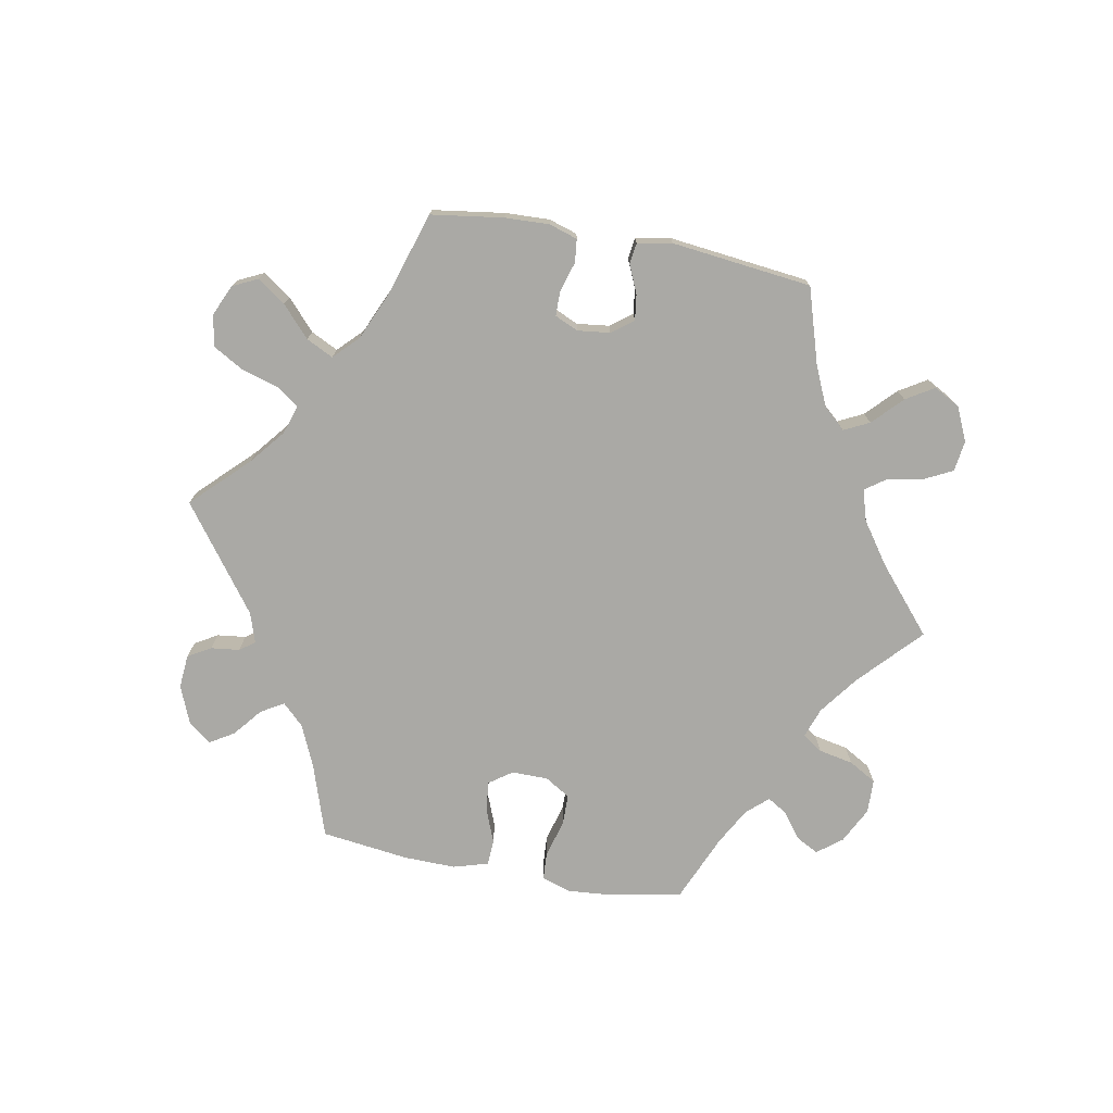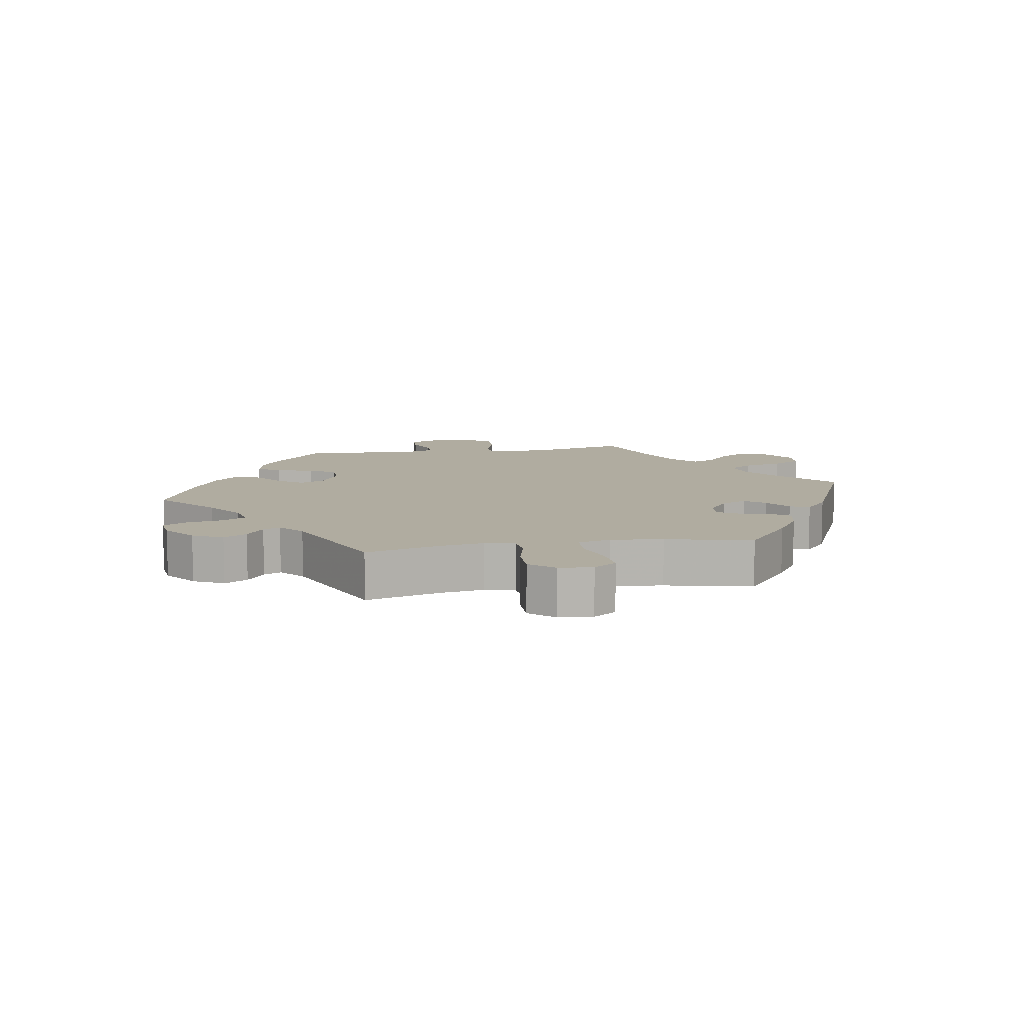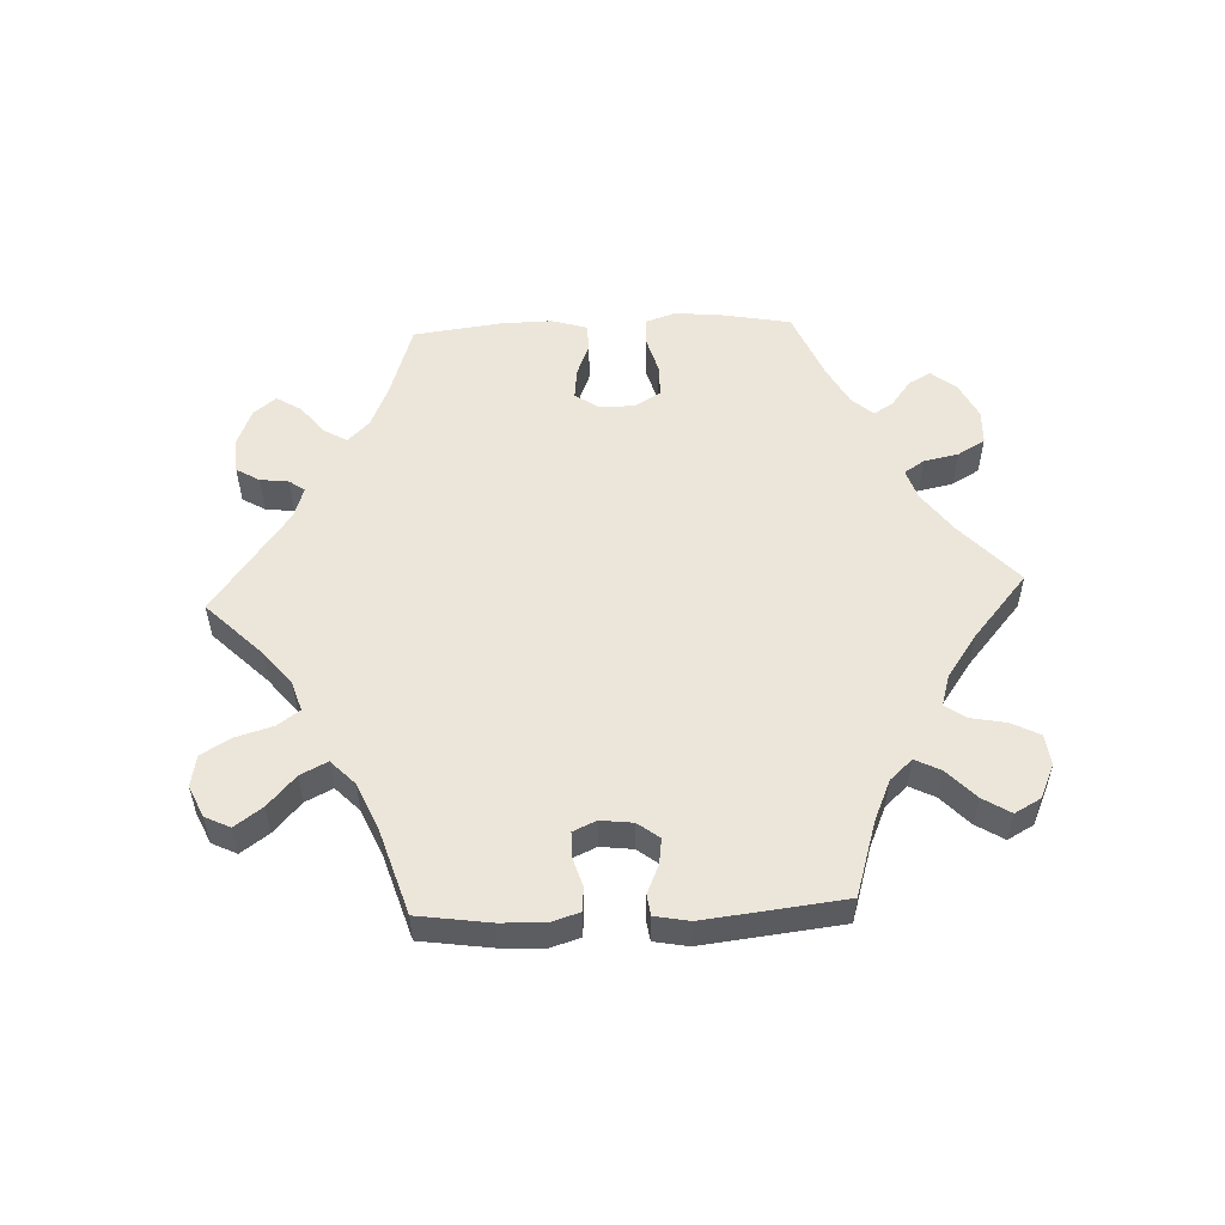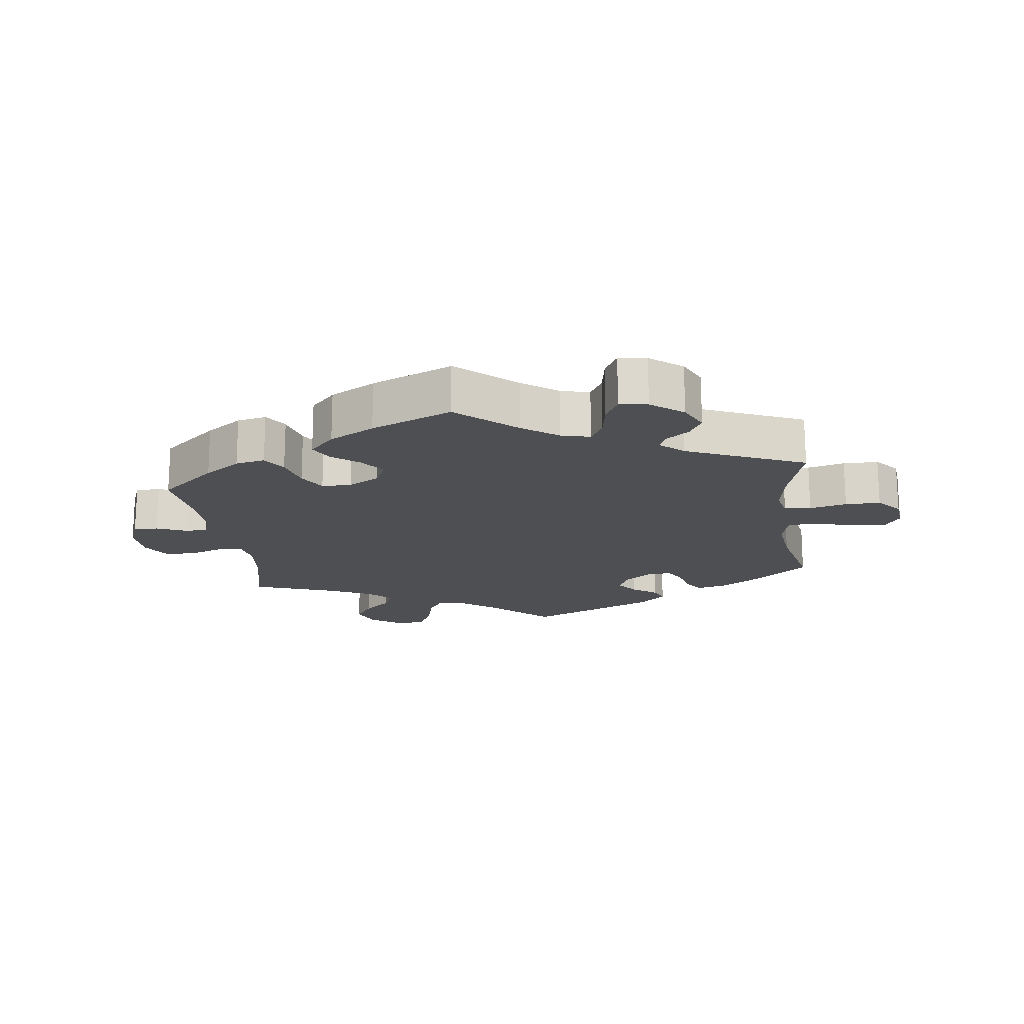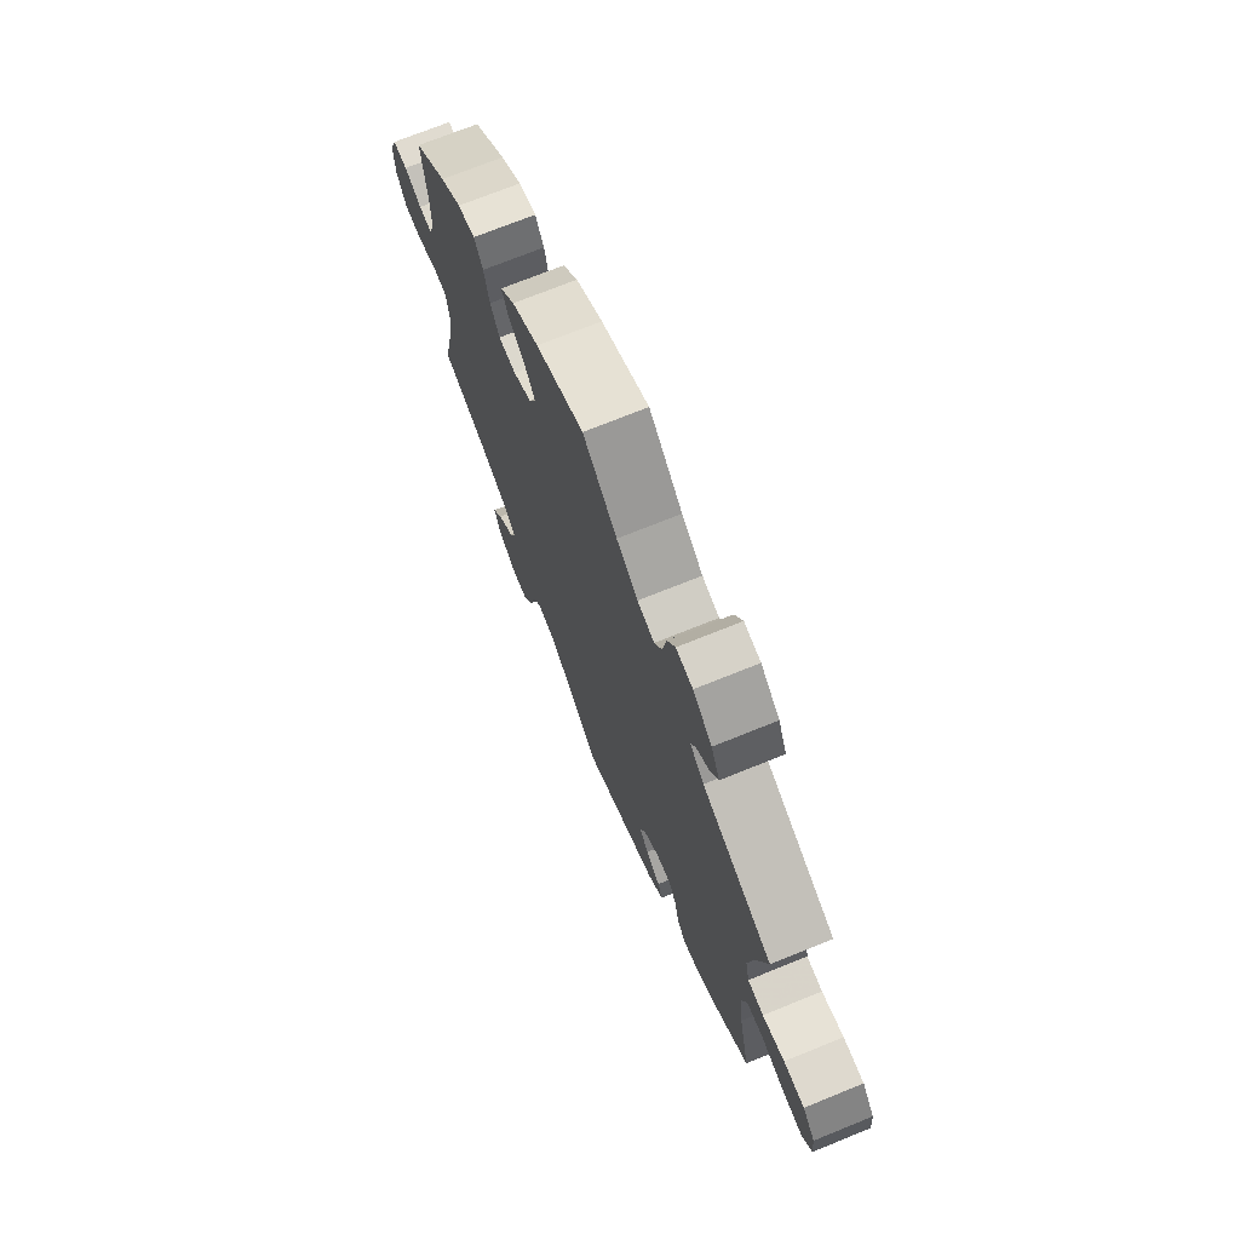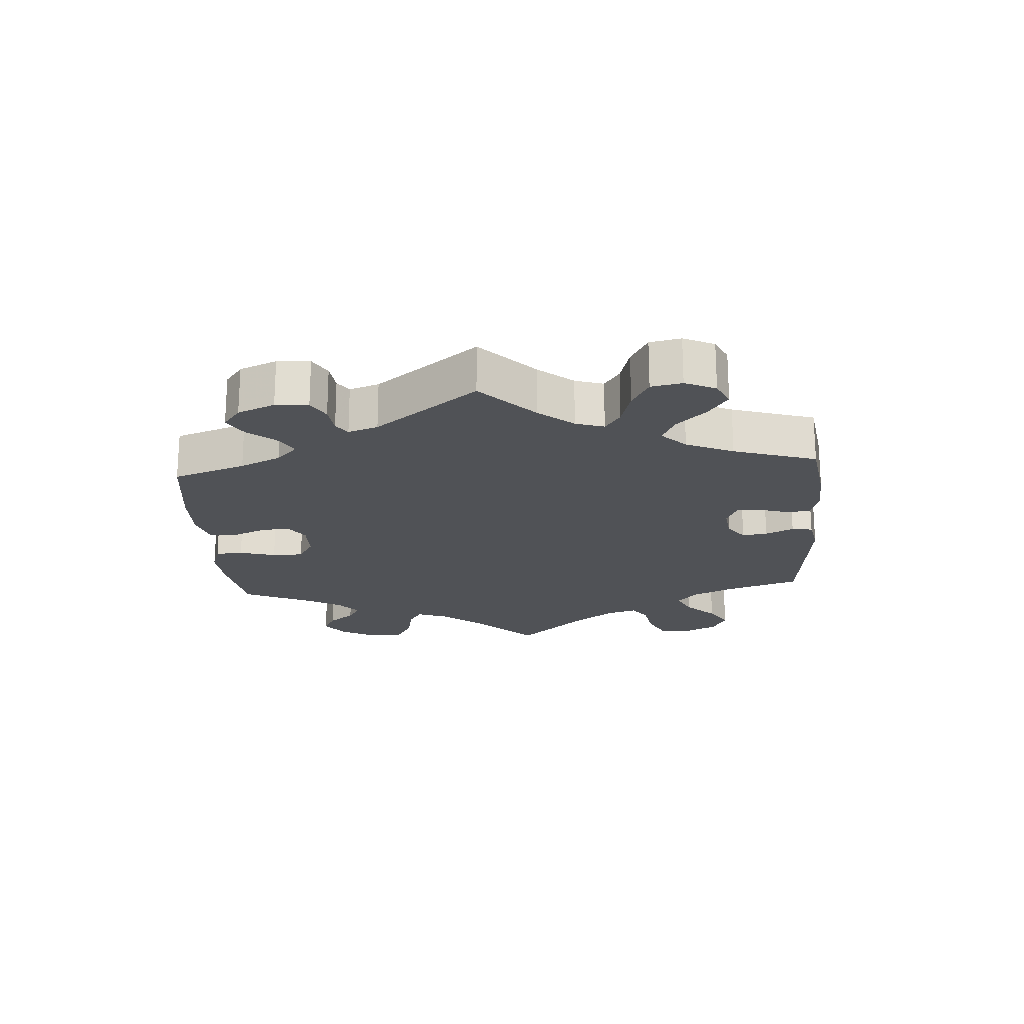
<metadata>
{"format":"obj","ext":"obj","renderer":"f3d","projection":"perspective","resolution":1024,"background":"white","views":[{"elev":-75.3,"azim":139.5,"up":"+Y"},{"elev":10.0,"azim":80.7,"up":"+Y"},{"elev":54.6,"azim":147.5,"up":"+Y"},{"elev":-17.7,"azim":7.5,"up":"+Y"},{"elev":71.4,"azim":67.9,"up":"+Z"},{"elev":-21.1,"azim":64.1,"up":"+Y"}]}
</metadata>
<code>
v -0.472 0.07 -0.166
v -0.463 0.07 -0.092
v -0.472 0.07 -0.044
v -0.508 0.07 -0.042
v -0.559 0.07 -0.059
v -0.607 0.07 -0.059
v -0.634 0.07 -0.015
v -0.637 0.07 0.046
v -0.619 0.07 0.09
v -0.581 0.07 0.091
v -0.536 0.07 0.072
v -0.501 0.07 0.071
v -0.487 0.07 0.112
v -0.488 0.07 0.177
v -0.501 0.07 0.288
v -0.415 0.07 0.361
v -0.36 0.07 0.399
v -0.315 0.07 0.408
v -0.292 0.07 0.373
v -0.278 0.07 0.317
v -0.254 0.07 0.276
v -0.209 0.07 0.275
v -0.161 0.07 0.302
v -0.143 0.07 0.341
v -0.17 0.07 0.378
v -0.213 0.07 0.412
v -0.231 0.07 0.447
v -0.193 0.07 0.487
v -0.124 0.07 0.525
v 0 0.07 0.577
v 0.088 0.07 0.499
v 0.143 0.07 0.459
v 0.187 0.07 0.448
v 0.207 0.07 0.483
v 0.216 0.07 0.538
v 0.237 0.07 0.576
v 0.28 0.07 0.57
v 0.329 0.07 0.532
v 0.351 0.07 0.486
v 0.331 0.07 0.451
v 0.296 0.07 0.425
v 0.284 0.07 0.399
v 0.32 0.07 0.367
v 0.501 0.07 0.289
v 0.47 0.07 0.177
v 0.459 0.07 0.109
v 0.469 0.07 0.064
v 0.51 0.07 0.06
v 0.567 0.07 0.074
v 0.621 0.07 0.074
v 0.653 0.07 0.037
v 0.658 0.07 -0.015
v 0.634 0.07 -0.05
v 0.582 0.07 -0.045
v 0.522 0.07 -0.026
v 0.476 0.07 -0.029
v 0.463 0.07 -0.079
v 0.472 0.07 -0.158
v 0.501 0.07 -0.289
v 0.413 0.07 -0.358
v 0.356 0.07 -0.394
v 0.311 0.07 -0.404
v 0.29 0.07 -0.375
v 0.279 0.07 -0.328
v 0.26 0.07 -0.296
v 0.221 0.07 -0.3
v 0.181 0.07 -0.33
v 0.165 0.07 -0.368
v 0.189 0.07 -0.399
v 0.227 0.07 -0.427
v 0.239 0.07 -0.457
v 0.198 0.07 -0.492
v 0 0.07 -0.578
v -0.087 0.07 -0.497
v -0.141 0.07 -0.457
v -0.186 0.07 -0.447
v -0.21 0.07 -0.483
v -0.225 0.07 -0.543
v -0.249 0.07 -0.587
v -0.294 0.07 -0.588
v -0.34 0.07 -0.555
v -0.358 0.07 -0.511
v -0.331 0.07 -0.47
v -0.289 0.07 -0.434
v -0.273 0.07 -0.399
v -0.309 0.07 -0.365
v -0.38 0.07 -0.332
v -0.501 0.07 -0.289
v -0.472 0 -0.166
v -0.463 0 -0.092
v -0.472 0 -0.044
v -0.508 0 -0.042
v -0.559 0 -0.059
v -0.607 0 -0.059
v -0.634 0 -0.015
v -0.637 0 0.046
v -0.619 0 0.09
v -0.581 0 0.091
v -0.536 0 0.072
v -0.501 0 0.071
v -0.487 0 0.112
v -0.488 0 0.177
v -0.501 0 0.288
v -0.415 0 0.361
v -0.36 0 0.399
v -0.315 0 0.408
v -0.292 0 0.373
v -0.278 0 0.317
v -0.254 0 0.276
v -0.209 0 0.275
v -0.161 0 0.302
v -0.143 0 0.341
v -0.17 0 0.378
v -0.213 0 0.412
v -0.231 0 0.447
v -0.193 0 0.487
v -0.124 0 0.525
v 0 0 0.577
v 0.088 0 0.499
v 0.143 0 0.459
v 0.187 0 0.448
v 0.207 0 0.483
v 0.216 0 0.538
v 0.237 0 0.576
v 0.28 0 0.57
v 0.329 0 0.532
v 0.351 0 0.486
v 0.331 0 0.451
v 0.296 0 0.425
v 0.284 0 0.399
v 0.32 0 0.367
v 0.501 0 0.289
v 0.47 0 0.177
v 0.459 0 0.109
v 0.469 0 0.064
v 0.51 0 0.06
v 0.567 0 0.074
v 0.621 0 0.074
v 0.653 0 0.037
v 0.658 0 -0.015
v 0.634 0 -0.05
v 0.582 0 -0.045
v 0.522 0 -0.026
v 0.476 0 -0.029
v 0.463 0 -0.079
v 0.472 0 -0.158
v 0.501 0 -0.289
v 0.413 0 -0.358
v 0.356 0 -0.394
v 0.311 0 -0.404
v 0.29 0 -0.375
v 0.279 0 -0.328
v 0.26 0 -0.296
v 0.221 0 -0.3
v 0.181 0 -0.33
v 0.165 0 -0.368
v 0.189 0 -0.399
v 0.227 0 -0.427
v 0.239 0 -0.457
v 0.198 0 -0.492
v 0 0 -0.578
v -0.087 0 -0.497
v -0.141 0 -0.457
v -0.186 0 -0.447
v -0.21 0 -0.483
v -0.225 0 -0.543
v -0.249 0 -0.587
v -0.294 0 -0.588
v -0.34 0 -0.555
v -0.358 0 -0.511
v -0.331 0 -0.47
v -0.289 0 -0.434
v -0.273 0 -0.399
v -0.309 0 -0.365
v -0.38 0 -0.332
v -0.501 0 -0.289
f 87 88 1
f 86 87 1 2
f 85 86 2 3
f 81 82 83 84
f 81 84 85
f 80 81 85
f 77 78 79 80
f 76 77 80 85
f 75 76 85 3
f 71 72 73 74
f 69 70 71 74
f 68 69 74 75
f 67 68 75 3
f 61 62 63 64
f 61 64 65
f 58 59 60 61
f 57 58 61 65
f 56 57 65 66
f 52 53 54 55
f 52 55 56
f 51 52 56
f 48 49 50 51
f 47 48 51 56
f 46 47 56 66
f 43 44 45
f 42 43 45 46
f 38 39 40 41
f 38 41 42
f 37 38 42
f 34 35 36 37
f 33 34 37 42
f 32 33 42 46
f 28 29 30 31
f 25 26 27 28
f 24 25 28 31
f 23 24 31 32
f 17 18 19 20
f 17 20 21
f 14 15 16 17
f 13 14 17 21
f 12 13 21 22
f 8 9 10 11
f 8 11 12
f 7 8 12
f 4 5 6 7
f 3 4 7 12
f 32 46 66 67
f 22 23 32 67
f 3 12 22 67
f 89 176 175
f 90 89 175 174
f 91 90 174 173
f 172 171 170 169
f 173 172 169
f 173 169 168
f 168 167 166 165
f 173 168 165 164
f 91 173 164 163
f 162 161 160 159
f 162 159 158 157
f 163 162 157 156
f 91 163 156 155
f 152 151 150 149
f 153 152 149
f 149 148 147 146
f 153 149 146 145
f 154 153 145 144
f 143 142 141 140
f 144 143 140
f 144 140 139
f 139 138 137 136
f 144 139 136 135
f 154 144 135 134
f 133 132 131
f 134 133 131 130
f 129 128 127 126
f 130 129 126
f 130 126 125
f 125 124 123 122
f 130 125 122 121
f 134 130 121 120
f 119 118 117 116
f 116 115 114 113
f 119 116 113 112
f 120 119 112 111
f 108 107 106 105
f 109 108 105
f 105 104 103 102
f 109 105 102 101
f 110 109 101 100
f 99 98 97 96
f 100 99 96
f 100 96 95
f 95 94 93 92
f 100 95 92 91
f 155 154 134 120
f 155 120 111 110
f 155 110 100 91
f 1 89 90 2
f 2 90 91 3
f 3 91 92 4
f 4 92 93 5
f 5 93 94 6
f 6 94 95 7
f 7 95 96 8
f 8 96 97 9
f 9 97 98 10
f 10 98 99 11
f 11 99 100 12
f 12 100 101 13
f 13 101 102 14
f 14 102 103 15
f 15 103 104 16
f 16 104 105 17
f 17 105 106 18
f 18 106 107 19
f 19 107 108 20
f 20 108 109 21
f 21 109 110 22
f 22 110 111 23
f 23 111 112 24
f 24 112 113 25
f 25 113 114 26
f 26 114 115 27
f 27 115 116 28
f 28 116 117 29
f 29 117 118 30
f 30 118 119 31
f 31 119 120 32
f 32 120 121 33
f 33 121 122 34
f 34 122 123 35
f 35 123 124 36
f 36 124 125 37
f 37 125 126 38
f 38 126 127 39
f 39 127 128 40
f 40 128 129 41
f 41 129 130 42
f 42 130 131 43
f 43 131 132 44
f 44 132 133 45
f 45 133 134 46
f 46 134 135 47
f 47 135 136 48
f 48 136 137 49
f 49 137 138 50
f 50 138 139 51
f 51 139 140 52
f 52 140 141 53
f 53 141 142 54
f 54 142 143 55
f 55 143 144 56
f 56 144 145 57
f 57 145 146 58
f 58 146 147 59
f 59 147 148 60
f 60 148 149 61
f 61 149 150 62
f 62 150 151 63
f 63 151 152 64
f 64 152 153 65
f 65 153 154 66
f 66 154 155 67
f 67 155 156 68
f 68 156 157 69
f 69 157 158 70
f 70 158 159 71
f 71 159 160 72
f 72 160 161 73
f 73 161 162 74
f 74 162 163 75
f 75 163 164 76
f 76 164 165 77
f 77 165 166 78
f 78 166 167 79
f 79 167 168 80
f 80 168 169 81
f 81 169 170 82
f 82 170 171 83
f 83 171 172 84
f 84 172 173 85
f 85 173 174 86
f 86 174 175 87
f 87 175 176 88
f 88 176 89 1

</code>
